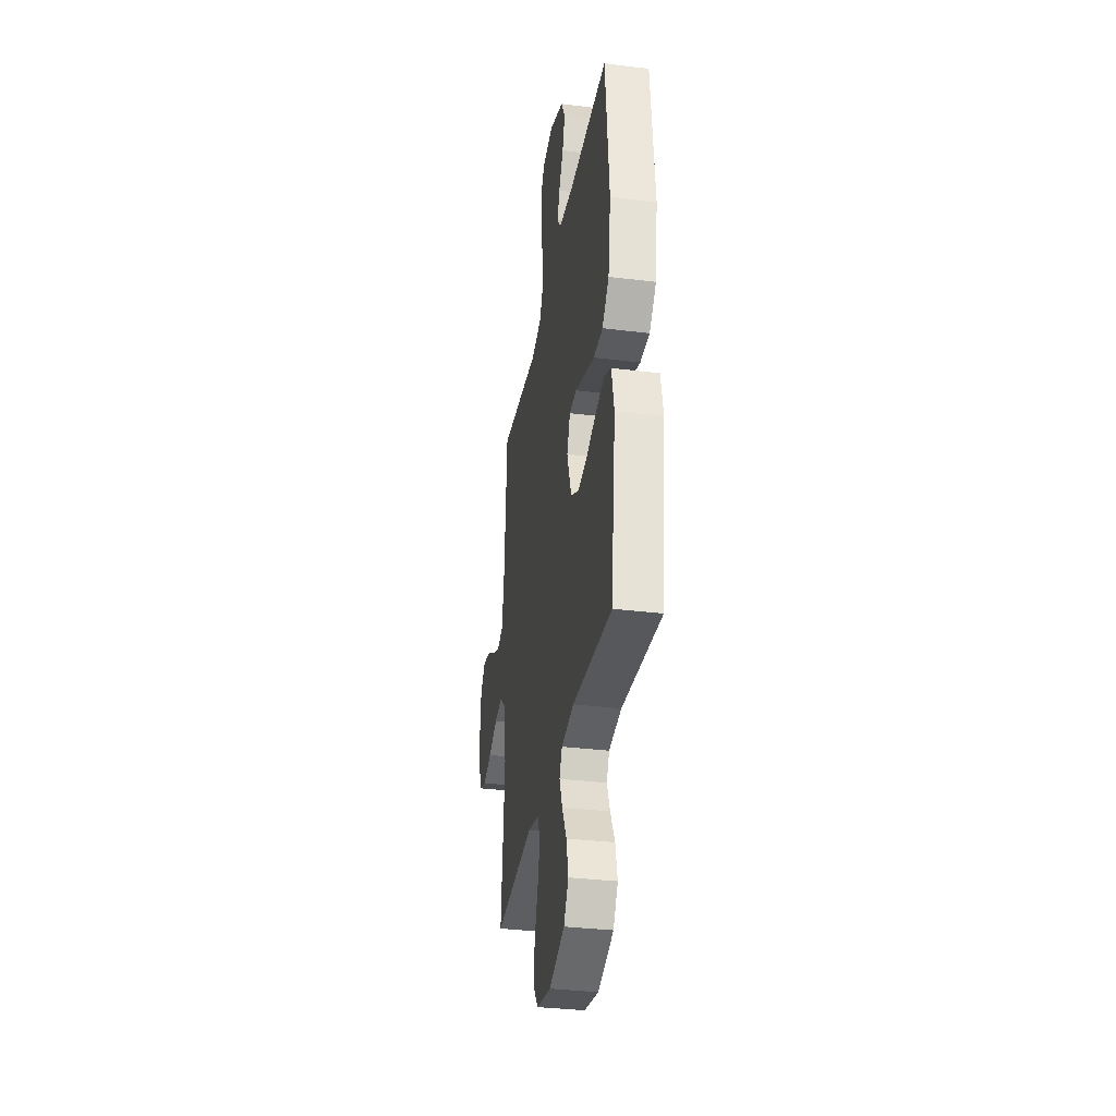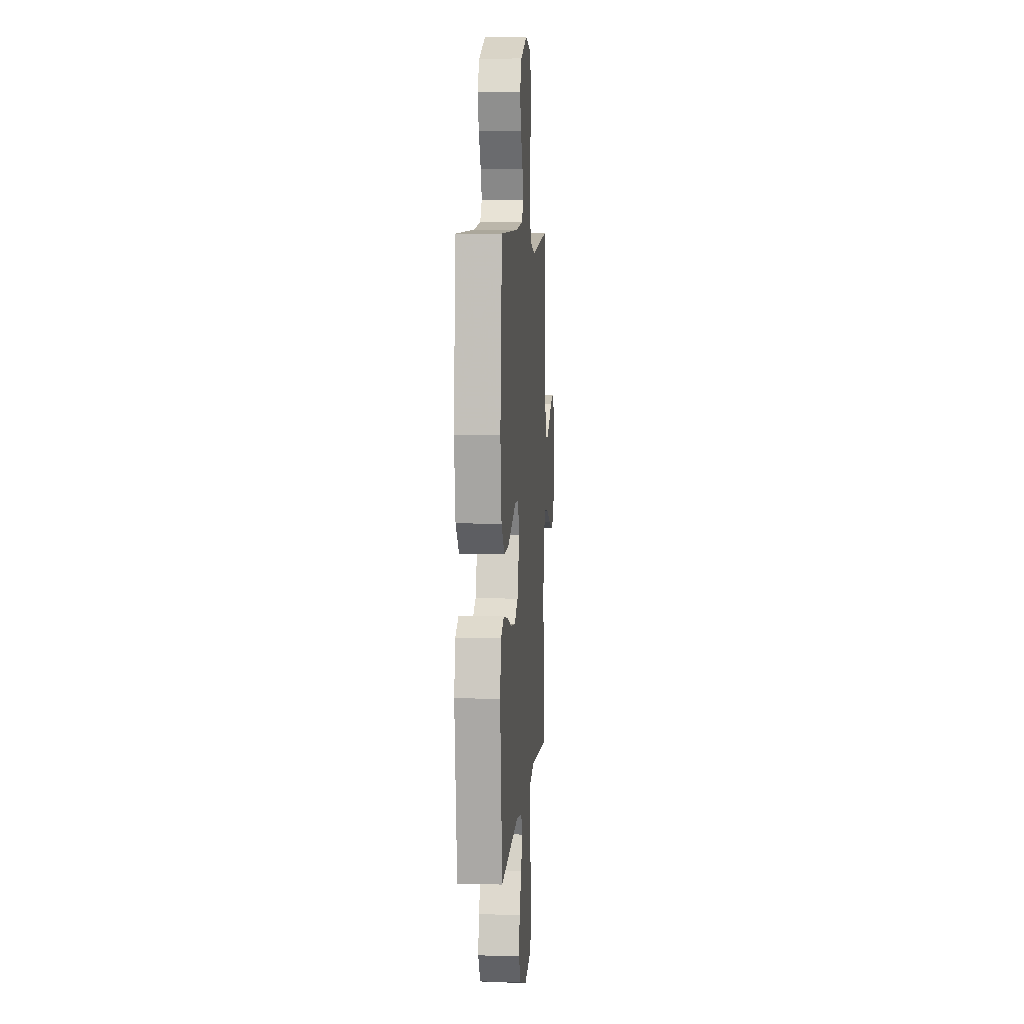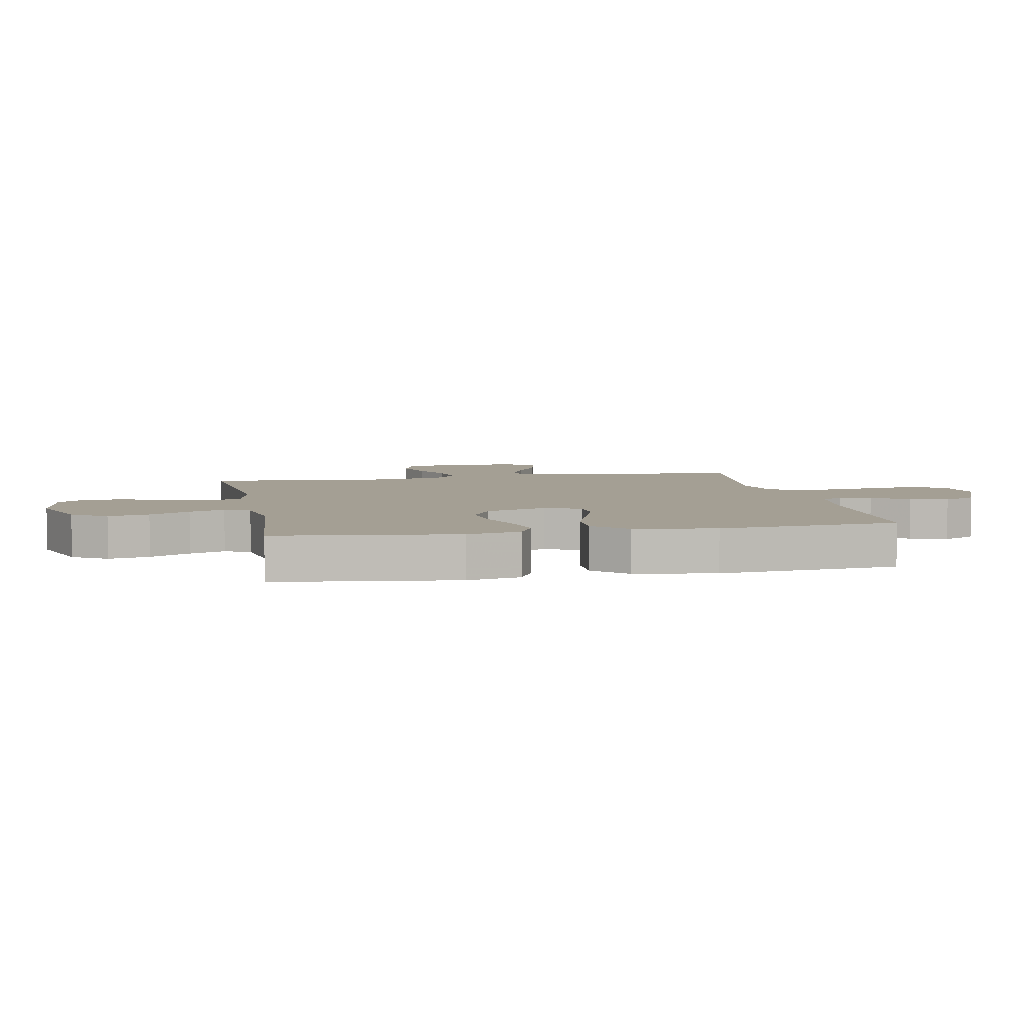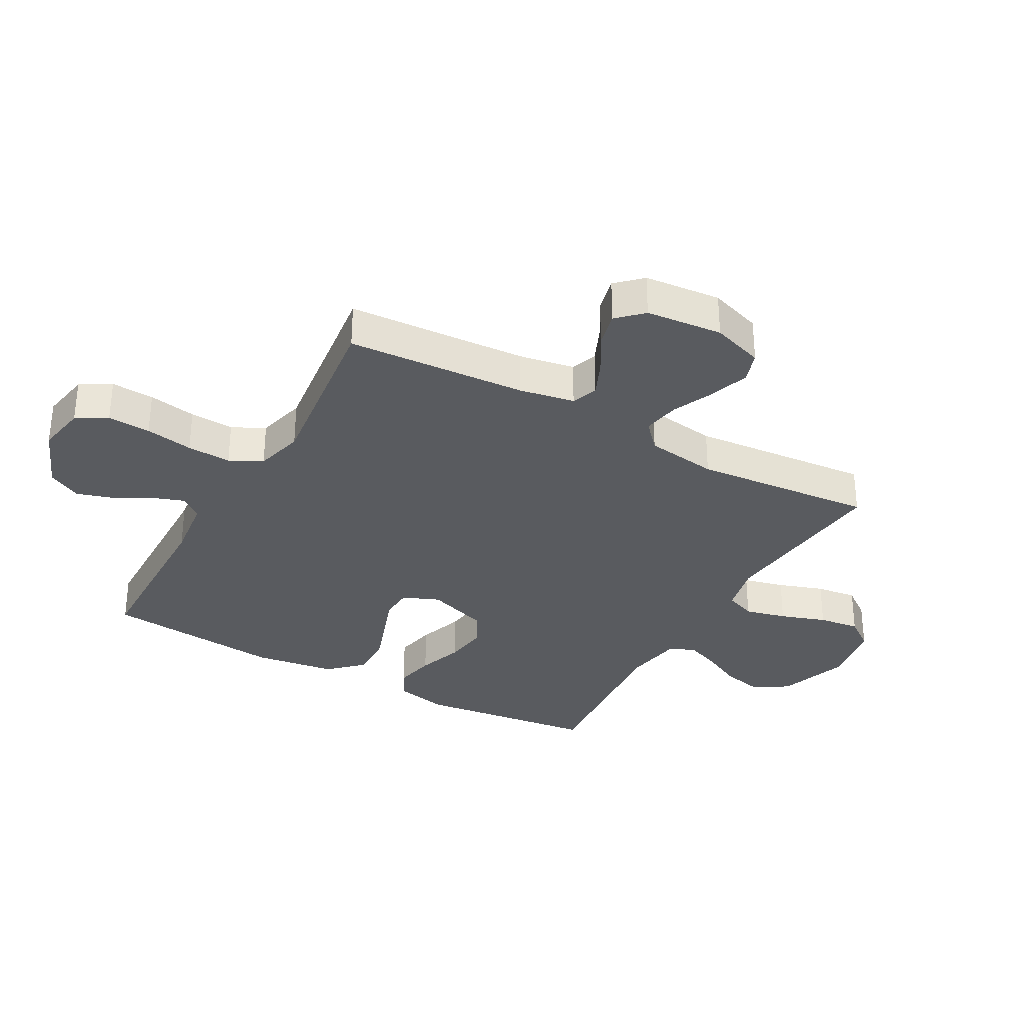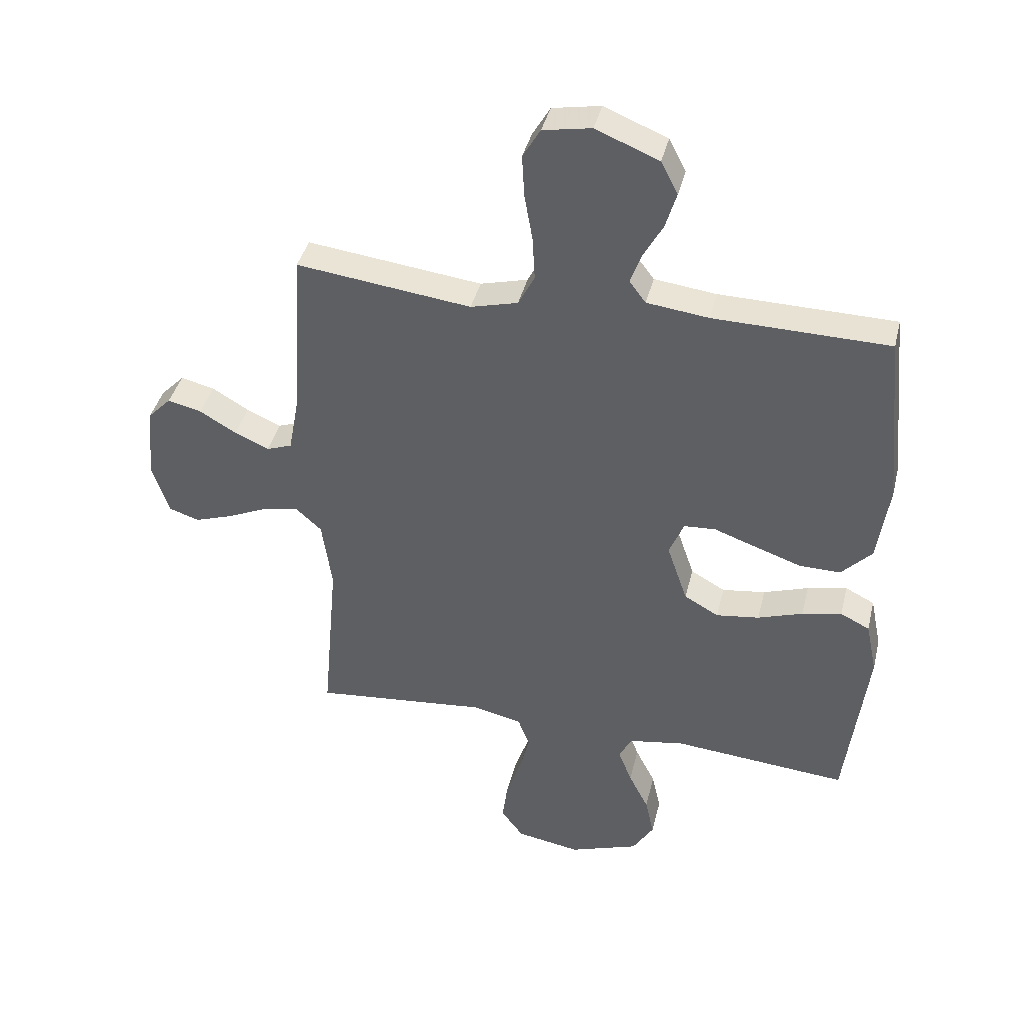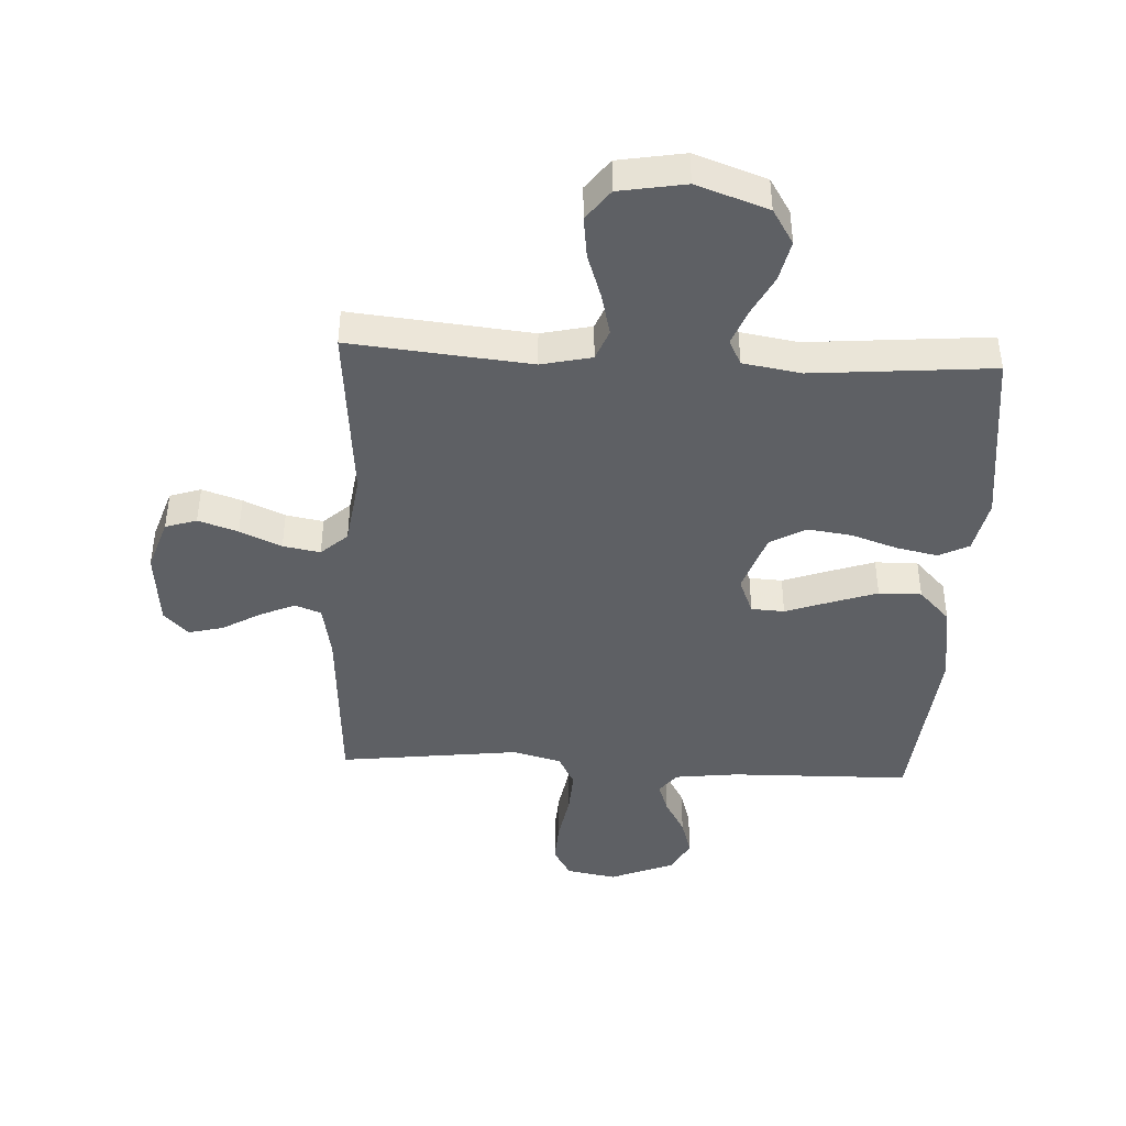
<metadata>
{"format":"obj","ext":"obj","renderer":"f3d","projection":"perspective","resolution":1024,"background":"white","views":[{"elev":-33.6,"azim":-99.6,"up":"+Z"},{"elev":7.0,"azim":-85.5,"up":"+Z"},{"elev":5.6,"azim":-101.0,"up":"+Y"},{"elev":-32.4,"azim":60.8,"up":"+Y"},{"elev":39.9,"azim":-166.5,"up":"+Z"},{"elev":-42.9,"azim":177.0,"up":"+Y"}]}
</metadata>
<code>
v 0.5 0.07 -0.5
v 0.2 0.07 -0.471
v 0.116 0.07 -0.49
v 0.096 0.07 -0.541
v 0.113 0.07 -0.61
v 0.139 0.07 -0.686
v 0.148 0.07 -0.755
v 0.11 0.07 -0.806
v 0 0.07 -0.825
v -0.119 0.07 -0.784
v -0.155 0.07 -0.726
v -0.14 0.07 -0.658
v -0.106 0.07 -0.591
v -0.083 0.07 -0.532
v -0.104 0.07 -0.49
v -0.2 0.07 -0.474
v -0.5 0.07 -0.5
v -0.537 0.07 -0.2
v -0.518 0.07 -0.11
v -0.468 0.07 -0.085
v -0.4 0.07 -0.099
v -0.323 0.07 -0.125
v -0.249 0.07 -0.135
v -0.19 0.07 -0.102
v -0.155 0.07 0
v -0.18 0.07 0.061
v -0.235 0.07 0.064
v -0.308 0.07 0.038
v -0.386 0.07 0.011
v -0.457 0.07 0.01
v -0.509 0.07 0.064
v -0.529 0.07 0.2
v -0.5 0.07 0.5
v -0.2 0.07 0.506
v -0.094 0.07 0.519
v -0.066 0.07 0.556
v -0.084 0.07 0.607
v -0.118 0.07 0.668
v -0.137 0.07 0.73
v -0.108 0.07 0.786
v 0 0.07 0.83
v 0.083 0.07 0.815
v 0.113 0.07 0.764
v 0.109 0.07 0.692
v 0.095 0.07 0.612
v 0.091 0.07 0.538
v 0.119 0.07 0.484
v 0.2 0.07 0.463
v 0.5 0.07 0.5
v 0.519 0.07 0.2
v 0.536 0.07 0.108
v 0.58 0.07 0.092
v 0.639 0.07 0.118
v 0.702 0.07 0.155
v 0.76 0.07 0.169
v 0.8 0.07 0.128
v 0.812 0.07 0
v 0.783 0.07 -0.087
v 0.731 0.07 -0.104
v 0.665 0.07 -0.082
v 0.596 0.07 -0.051
v 0.534 0.07 -0.04
v 0.49 0.07 -0.08
v 0.473 0.07 -0.2
v 0.5 0 -0.5
v 0.2 0 -0.471
v 0.116 0 -0.49
v 0.096 0 -0.541
v 0.113 0 -0.61
v 0.139 0 -0.686
v 0.148 0 -0.755
v 0.11 0 -0.806
v 0 0 -0.825
v -0.119 0 -0.784
v -0.155 0 -0.726
v -0.14 0 -0.658
v -0.106 0 -0.591
v -0.083 0 -0.532
v -0.104 0 -0.49
v -0.2 0 -0.474
v -0.5 0 -0.5
v -0.537 0 -0.2
v -0.518 0 -0.11
v -0.468 0 -0.085
v -0.4 0 -0.099
v -0.323 0 -0.125
v -0.249 0 -0.135
v -0.19 0 -0.102
v -0.155 0 0
v -0.18 0 0.061
v -0.235 0 0.064
v -0.308 0 0.038
v -0.386 0 0.011
v -0.457 0 0.01
v -0.509 0 0.064
v -0.529 0 0.2
v -0.5 0 0.5
v -0.2 0 0.506
v -0.094 0 0.519
v -0.066 0 0.556
v -0.084 0 0.607
v -0.118 0 0.668
v -0.137 0 0.73
v -0.108 0 0.786
v 0 0 0.83
v 0.083 0 0.815
v 0.113 0 0.764
v 0.109 0 0.692
v 0.095 0 0.612
v 0.091 0 0.538
v 0.119 0 0.484
v 0.2 0 0.463
v 0.5 0 0.5
v 0.519 0 0.2
v 0.536 0 0.108
v 0.58 0 0.092
v 0.639 0 0.118
v 0.702 0 0.155
v 0.76 0 0.169
v 0.8 0 0.128
v 0.812 0 0
v 0.783 0 -0.087
v 0.731 0 -0.104
v 0.665 0 -0.082
v 0.596 0 -0.051
v 0.534 0 -0.04
v 0.49 0 -0.08
v 0.473 0 -0.2
f 59 60 61
f 58 59 61
f 57 58 61
f 56 57 61
f 55 56 61
f 54 55 61
f 53 54 61
f 52 53 61 62
f 51 52 62 63
f 48 49 50
f 50 51 63
f 48 50 63
f 47 48 63
f 43 44 45
f 42 43 45
f 41 42 45
f 40 41 45
f 39 40 45
f 38 39 45
f 37 38 45
f 36 37 45 46
f 35 36 46 47
f 32 33 34
f 31 32 34
f 30 31 34
f 29 30 34
f 28 29 34
f 27 28 34
f 34 35 47
f 27 34 47
f 26 27 47
f 20 21 22
f 19 20 22
f 18 19 22
f 17 18 22
f 16 17 22
f 15 16 22 23
f 14 15 23 24
f 11 12 13
f 10 11 13
f 9 10 13
f 8 9 13
f 7 8 13
f 6 7 13
f 5 6 13
f 4 5 13 14
f 14 24 25
f 4 14 25
f 3 4 25
f 64 1 2
f 47 63 64
f 26 47 64
f 25 26 64
f 3 25 64
f 2 3 64
f 125 124 123
f 125 123 122
f 125 122 121
f 125 121 120
f 125 120 119
f 125 119 118
f 125 118 117
f 126 125 117 116
f 127 126 116 115
f 114 113 112
f 127 115 114
f 127 114 112
f 127 112 111
f 109 108 107
f 109 107 106
f 109 106 105
f 109 105 104
f 109 104 103
f 109 103 102
f 109 102 101
f 110 109 101 100
f 111 110 100 99
f 98 97 96
f 98 96 95
f 98 95 94
f 98 94 93
f 98 93 92
f 98 92 91
f 111 99 98
f 111 98 91
f 111 91 90
f 86 85 84
f 86 84 83
f 86 83 82
f 86 82 81
f 86 81 80
f 87 86 80 79
f 88 87 79 78
f 77 76 75
f 77 75 74
f 77 74 73
f 77 73 72
f 77 72 71
f 77 71 70
f 77 70 69
f 78 77 69 68
f 89 88 78
f 89 78 68
f 89 68 67
f 66 65 128
f 128 127 111
f 128 111 90
f 128 90 89
f 128 89 67
f 128 67 66
f 1 65 66 2
f 2 66 67 3
f 3 67 68 4
f 4 68 69 5
f 5 69 70 6
f 6 70 71 7
f 7 71 72 8
f 8 72 73 9
f 9 73 74 10
f 10 74 75 11
f 11 75 76 12
f 12 76 77 13
f 13 77 78 14
f 14 78 79 15
f 15 79 80 16
f 16 80 81 17
f 17 81 82 18
f 18 82 83 19
f 19 83 84 20
f 20 84 85 21
f 21 85 86 22
f 22 86 87 23
f 23 87 88 24
f 24 88 89 25
f 25 89 90 26
f 26 90 91 27
f 27 91 92 28
f 28 92 93 29
f 29 93 94 30
f 30 94 95 31
f 31 95 96 32
f 32 96 97 33
f 33 97 98 34
f 34 98 99 35
f 35 99 100 36
f 36 100 101 37
f 37 101 102 38
f 38 102 103 39
f 39 103 104 40
f 40 104 105 41
f 41 105 106 42
f 42 106 107 43
f 43 107 108 44
f 44 108 109 45
f 45 109 110 46
f 46 110 111 47
f 47 111 112 48
f 48 112 113 49
f 49 113 114 50
f 50 114 115 51
f 51 115 116 52
f 52 116 117 53
f 53 117 118 54
f 54 118 119 55
f 55 119 120 56
f 56 120 121 57
f 57 121 122 58
f 58 122 123 59
f 59 123 124 60
f 60 124 125 61
f 61 125 126 62
f 62 126 127 63
f 63 127 128 64
f 64 128 65 1

</code>
